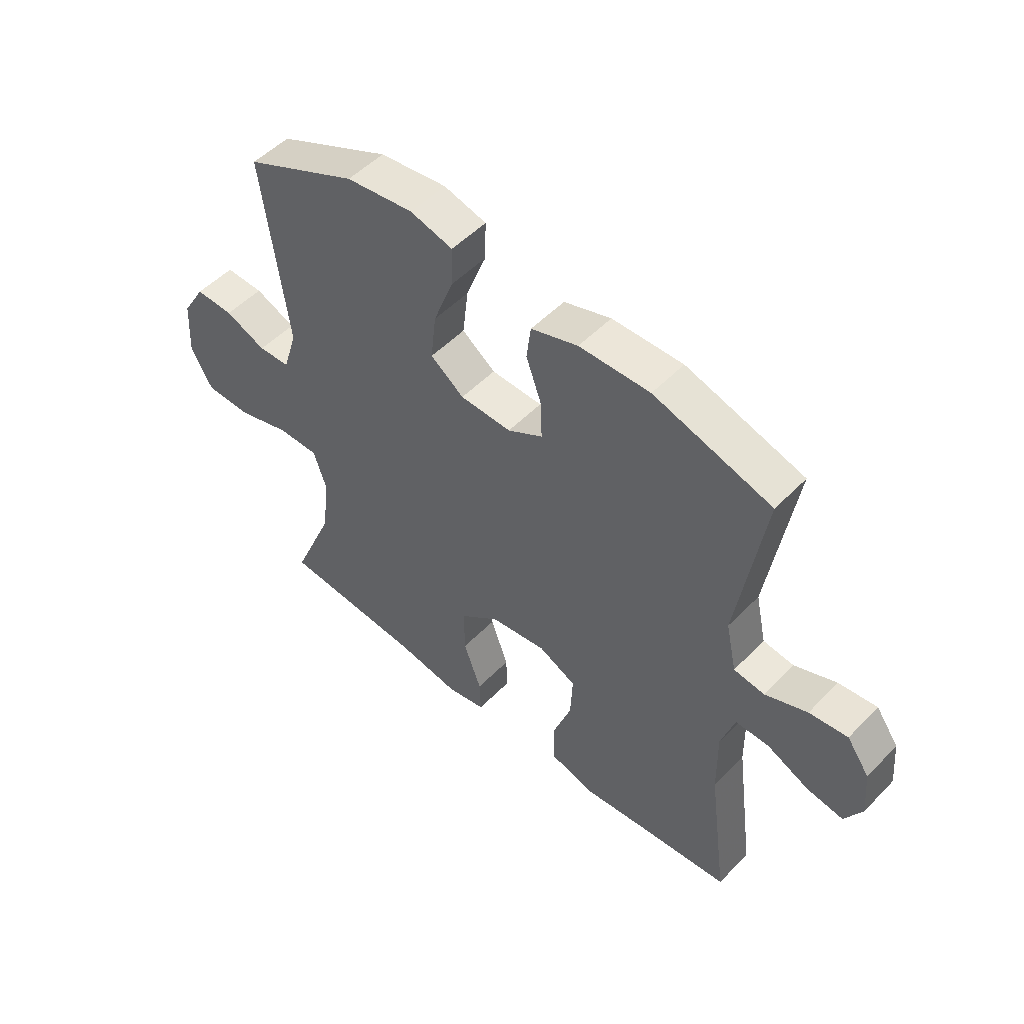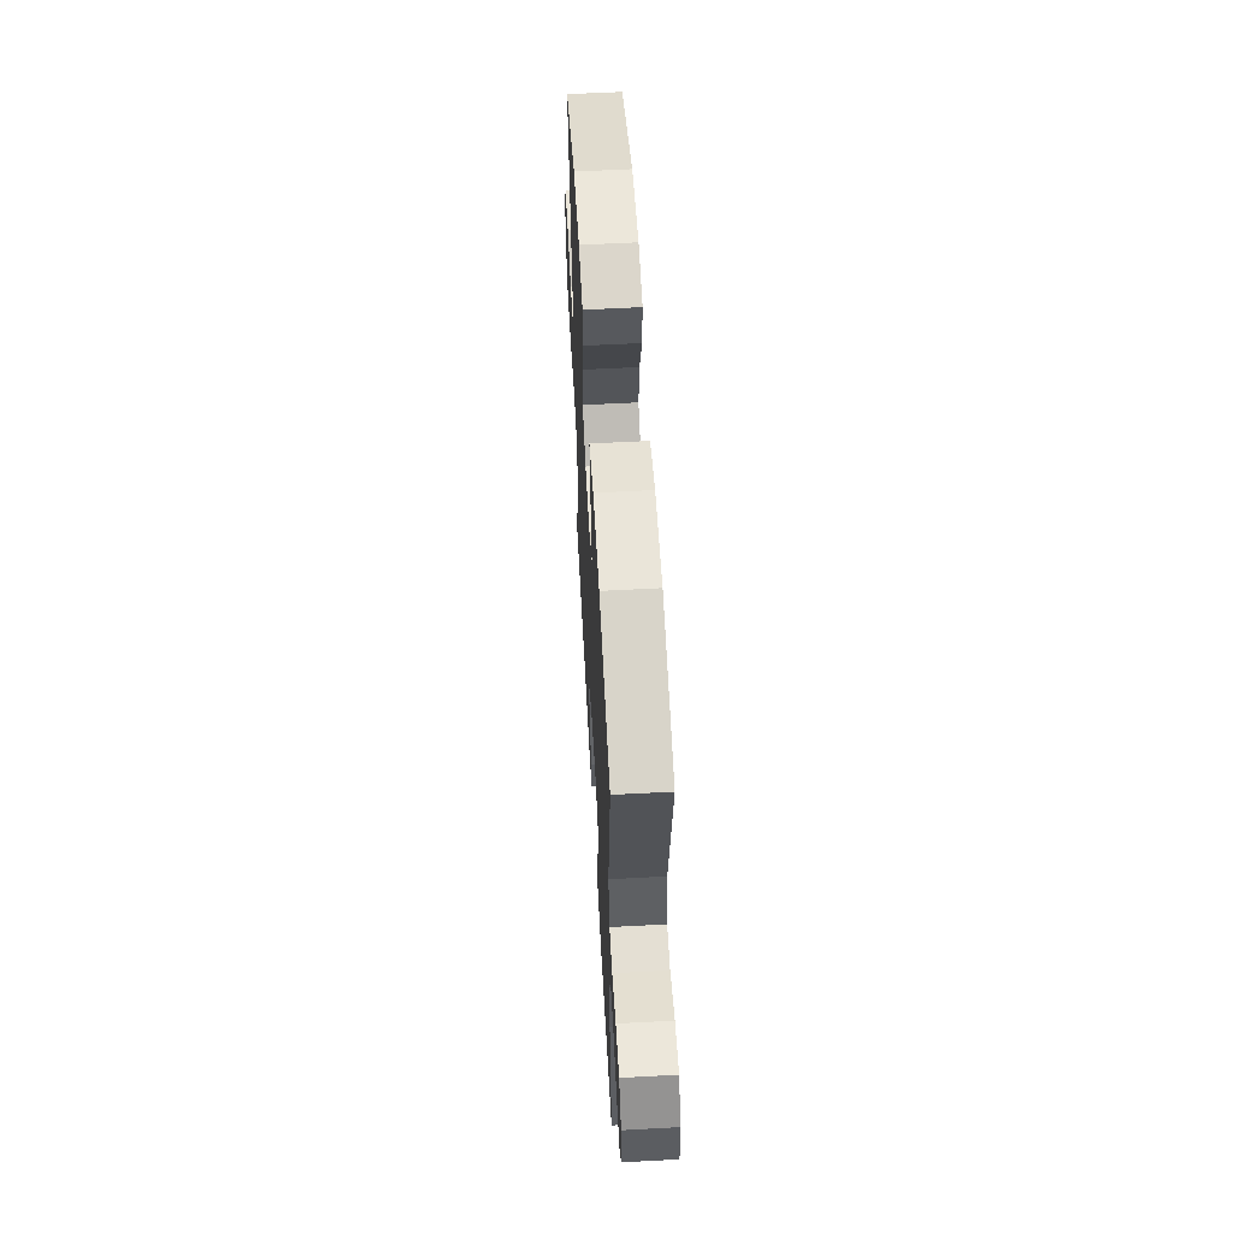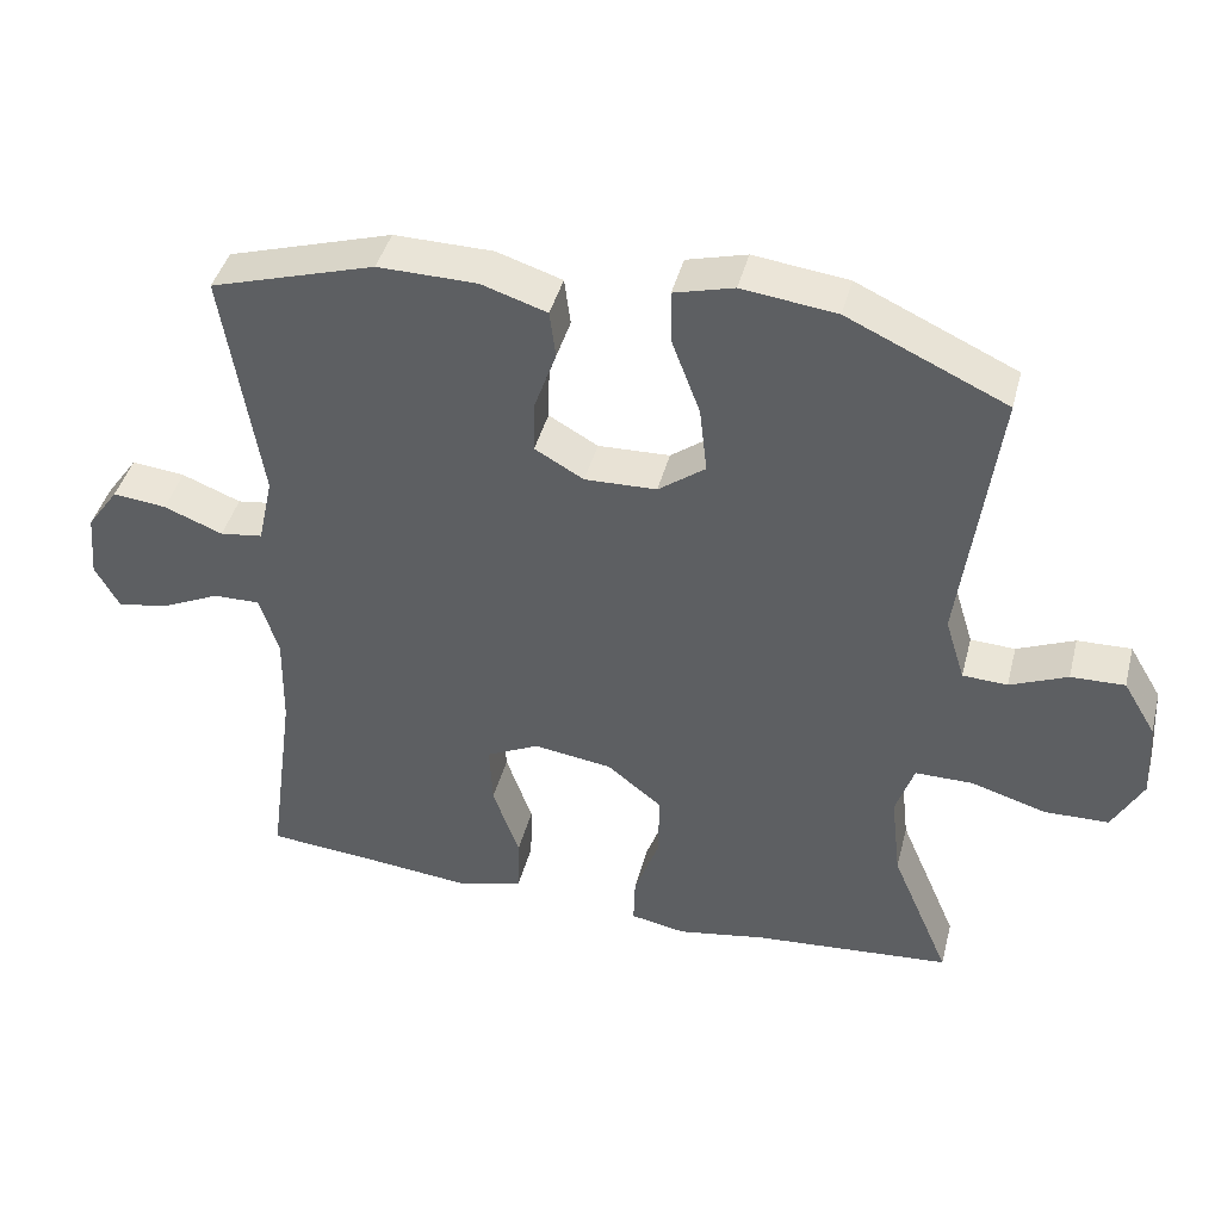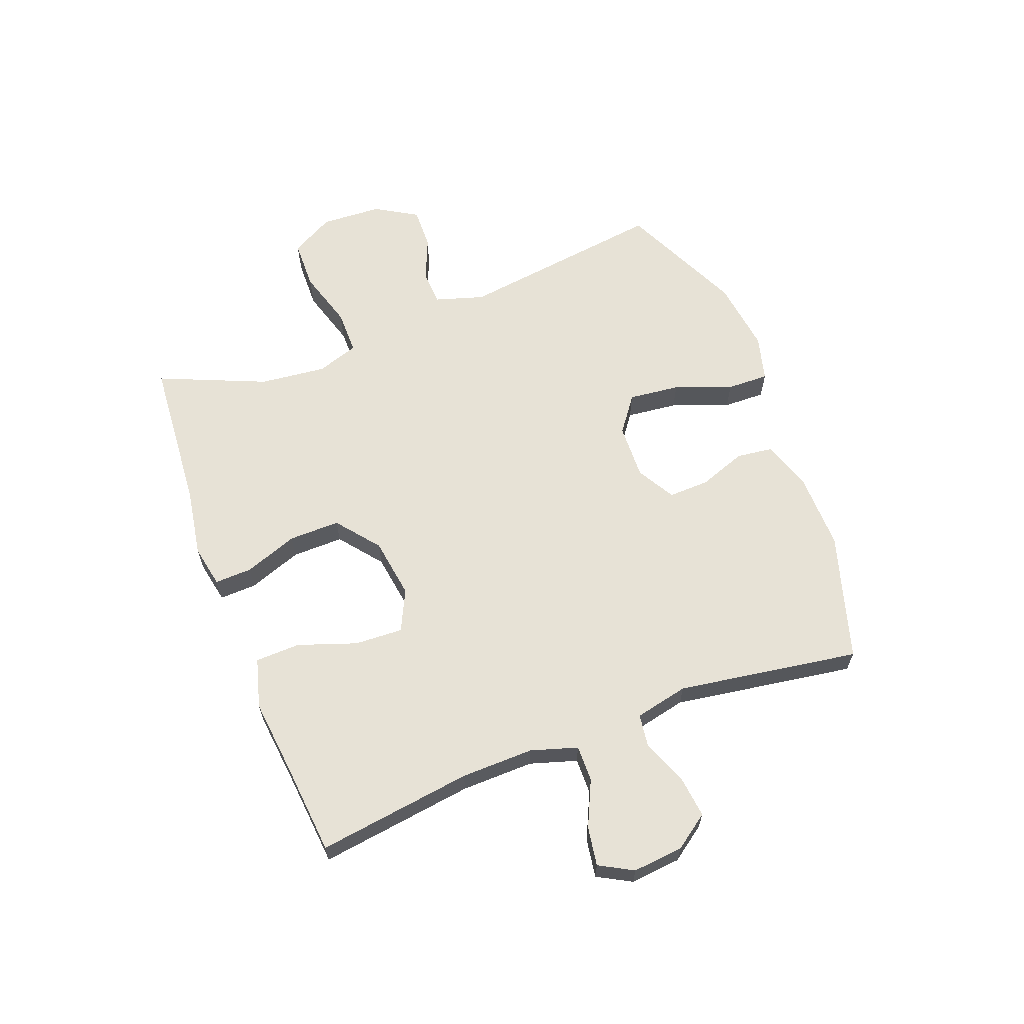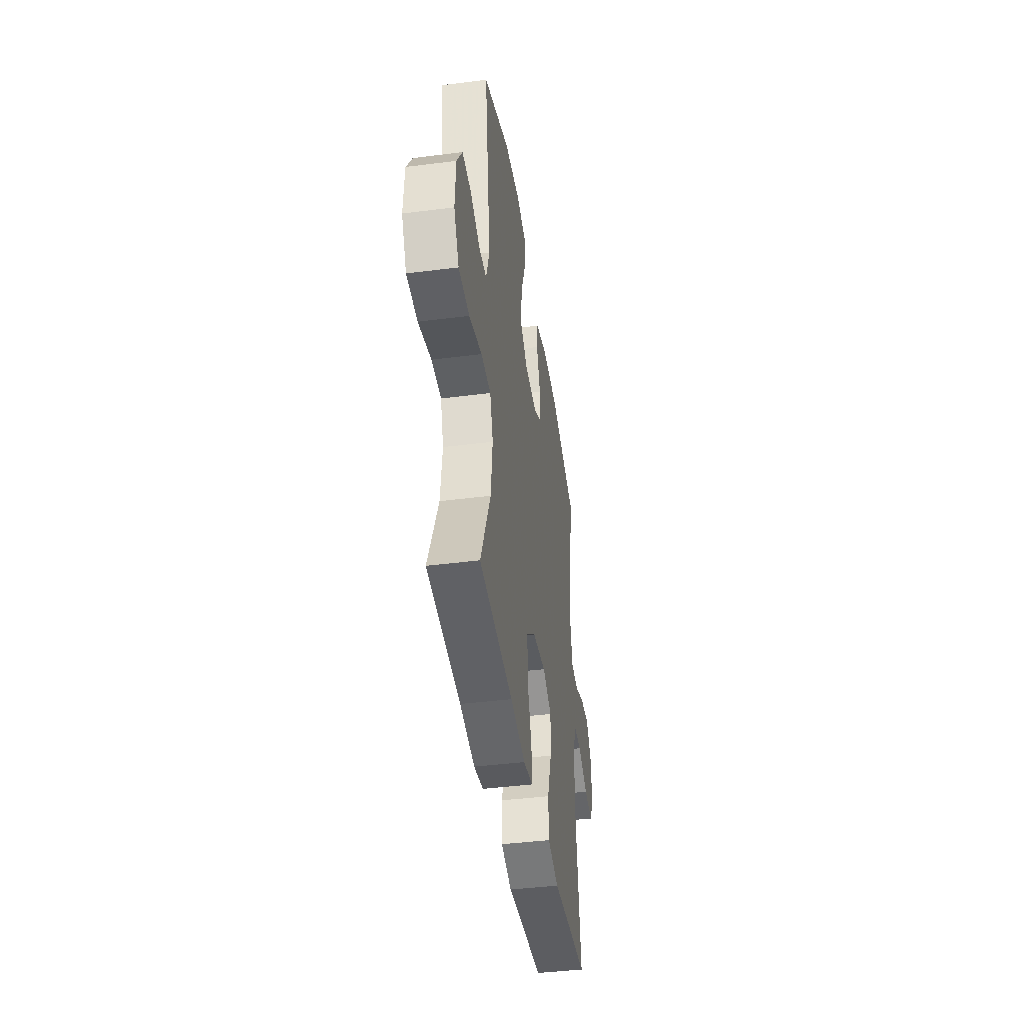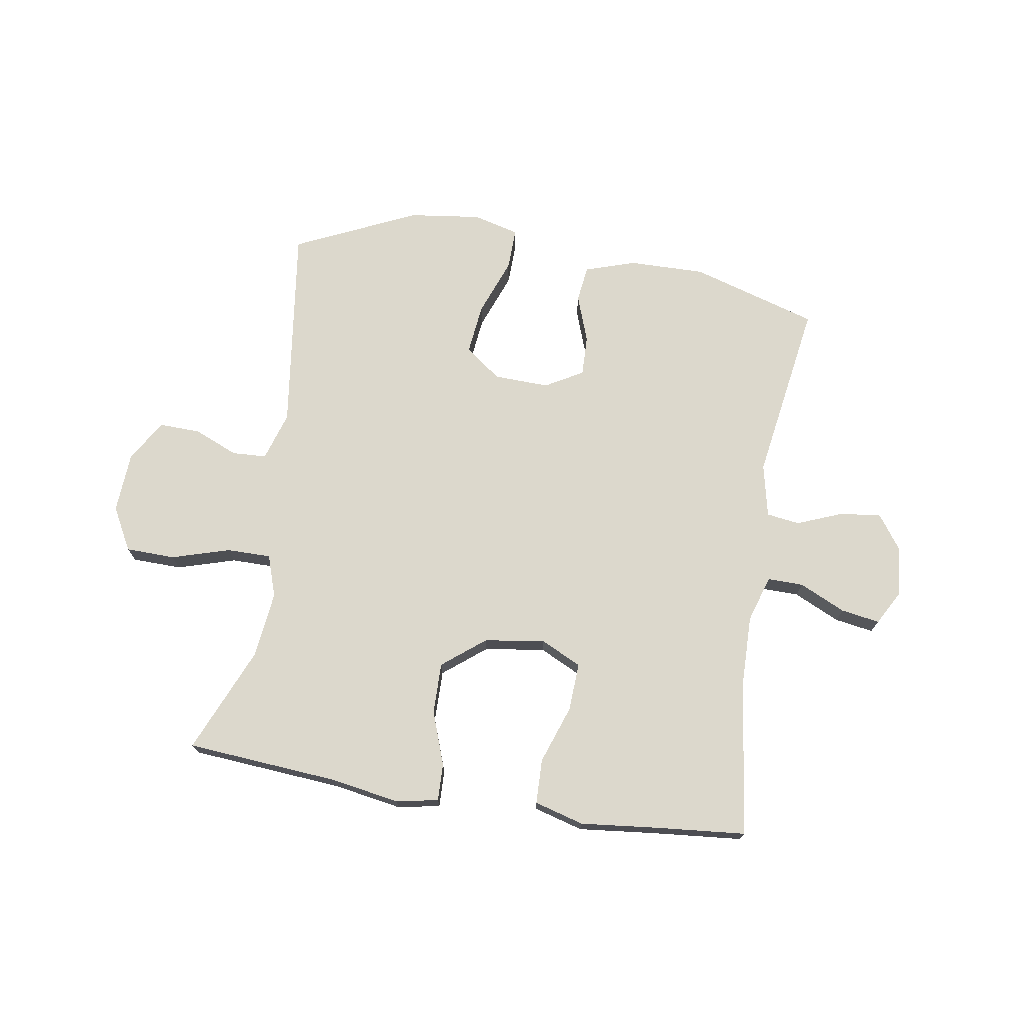
<metadata>
{"format":"obj","ext":"obj","renderer":"f3d","projection":"perspective","resolution":1024,"background":"white","views":[{"elev":51.4,"azim":-137.7,"up":"+Z"},{"elev":58.9,"azim":-93.2,"up":"+Z"},{"elev":42.3,"azim":14.2,"up":"+Z"},{"elev":63.3,"azim":-111.0,"up":"+Y"},{"elev":-42.4,"azim":98.7,"up":"+Z"},{"elev":72.7,"azim":-170.9,"up":"+Y"}]}
</metadata>
<code>
v -0.5 0.07 0.5
v -0.282 0.07 0.566
v -0.151 0.07 0.564
v -0.064 0.07 0.536
v -0.056 0.07 0.473
v -0.085 0.07 0.392
v -0.087 0.07 0.322
v -0.022 0.07 0.285
v 0.073 0.07 0.288
v 0.135 0.07 0.334
v 0.125 0.07 0.422
v 0.088 0.07 0.52
v 0.086 0.07 0.592
v 0.165 0.07 0.613
v 0.29 0.07 0.597
v 0.5 0.07 0.5
v 0.453 0.07 0.144
v 0.479 0.07 0.06
v 0.538 0.07 0.057
v 0.614 0.07 0.089
v 0.685 0.07 0.091
v 0.728 0.07 0.019
v 0.734 0.07 -0.085
v 0.694 0.07 -0.159
v 0.609 0.07 -0.161
v 0.509 0.07 -0.131
v 0.433 0.07 -0.131
v 0.409 0.07 -0.203
v 0.422 0.07 -0.317
v 0.5 0.07 -0.5
v 0.237 0.07 -0.521
v 0.12 0.07 -0.541
v 0.047 0.07 -0.527
v 0.049 0.07 -0.463
v 0.082 0.07 -0.371
v 0.083 0.07 -0.283
v 0.01 0.07 -0.225
v -0.094 0.07 -0.21
v -0.164 0.07 -0.244
v -0.16 0.07 -0.327
v -0.125 0.07 -0.427
v -0.127 0.07 -0.504
v -0.212 0.07 -0.528
v -0.345 0.07 -0.514
v -0.5 0.07 -0.5
v -0.464 0.07 -0.233
v -0.462 0.07 -0.108
v -0.487 0.07 -0.028
v -0.549 0.07 -0.029
v -0.628 0.07 -0.066
v -0.695 0.07 -0.077
v -0.727 0.07 -0.019
v -0.719 0.07 0.068
v -0.677 0.07 0.127
v -0.606 0.07 0.119
v -0.528 0.07 0.088
v -0.471 0.07 0.096
v -0.451 0.07 0.188
v -0.5 0 0.5
v -0.282 0 0.566
v -0.151 0 0.564
v -0.064 0 0.536
v -0.056 0 0.473
v -0.085 0 0.392
v -0.087 0 0.322
v -0.022 0 0.285
v 0.073 0 0.288
v 0.135 0 0.334
v 0.125 0 0.422
v 0.088 0 0.52
v 0.086 0 0.592
v 0.165 0 0.613
v 0.29 0 0.597
v 0.5 0 0.5
v 0.453 0 0.144
v 0.479 0 0.06
v 0.538 0 0.057
v 0.614 0 0.089
v 0.685 0 0.091
v 0.728 0 0.019
v 0.734 0 -0.085
v 0.694 0 -0.159
v 0.609 0 -0.161
v 0.509 0 -0.131
v 0.433 0 -0.131
v 0.409 0 -0.203
v 0.422 0 -0.317
v 0.5 0 -0.5
v 0.237 0 -0.521
v 0.12 0 -0.541
v 0.047 0 -0.527
v 0.049 0 -0.463
v 0.082 0 -0.371
v 0.083 0 -0.283
v 0.01 0 -0.225
v -0.094 0 -0.21
v -0.164 0 -0.244
v -0.16 0 -0.327
v -0.125 0 -0.427
v -0.127 0 -0.504
v -0.212 0 -0.528
v -0.345 0 -0.514
v -0.5 0 -0.5
v -0.464 0 -0.233
v -0.462 0 -0.108
v -0.487 0 -0.028
v -0.549 0 -0.029
v -0.628 0 -0.066
v -0.695 0 -0.077
v -0.727 0 -0.019
v -0.719 0 0.068
v -0.677 0 0.127
v -0.606 0 0.119
v -0.528 0 0.088
v -0.471 0 0.096
v -0.451 0 0.188
f 53 54 55 56
f 51 52 53 56
f 49 50 51 56
f 48 49 56 57
f 47 48 57 58
f 44 45 46
f 44 46 47 58
f 40 41 42 43
f 39 40 43 44
f 32 33 34 35
f 31 32 35 36
f 29 30 31 36
f 28 29 36 37
f 23 24 25 26
f 23 26 27
f 22 23 27
f 19 20 21 22
f 18 19 22 27
f 17 18 27 28
f 15 16 17
f 11 12 13 14
f 10 11 14 15
f 3 4 5 6
f 3 6 7
f 58 1 2 3
f 39 44 58 3
f 17 28 37 38
f 10 15 17 38
f 9 10 38 39
f 8 9 39
f 7 8 39
f 3 7 39
f 114 113 112 111
f 114 111 110 109
f 114 109 108 107
f 115 114 107 106
f 116 115 106 105
f 104 103 102
f 116 105 104 102
f 101 100 99 98
f 102 101 98 97
f 93 92 91 90
f 94 93 90 89
f 94 89 88 87
f 95 94 87 86
f 84 83 82 81
f 85 84 81
f 85 81 80
f 80 79 78 77
f 85 80 77 76
f 86 85 76 75
f 75 74 73
f 72 71 70 69
f 73 72 69 68
f 64 63 62 61
f 65 64 61
f 61 60 59 116
f 61 116 102 97
f 96 95 86 75
f 96 75 73 68
f 97 96 68 67
f 97 67 66
f 97 66 65
f 97 65 61
f 1 59 60 2
f 2 60 61 3
f 3 61 62 4
f 4 62 63 5
f 5 63 64 6
f 6 64 65 7
f 7 65 66 8
f 8 66 67 9
f 9 67 68 10
f 10 68 69 11
f 11 69 70 12
f 12 70 71 13
f 13 71 72 14
f 14 72 73 15
f 15 73 74 16
f 16 74 75 17
f 17 75 76 18
f 18 76 77 19
f 19 77 78 20
f 20 78 79 21
f 21 79 80 22
f 22 80 81 23
f 23 81 82 24
f 24 82 83 25
f 25 83 84 26
f 26 84 85 27
f 27 85 86 28
f 28 86 87 29
f 29 87 88 30
f 30 88 89 31
f 31 89 90 32
f 32 90 91 33
f 33 91 92 34
f 34 92 93 35
f 35 93 94 36
f 36 94 95 37
f 37 95 96 38
f 38 96 97 39
f 39 97 98 40
f 40 98 99 41
f 41 99 100 42
f 42 100 101 43
f 43 101 102 44
f 44 102 103 45
f 45 103 104 46
f 46 104 105 47
f 47 105 106 48
f 48 106 107 49
f 49 107 108 50
f 50 108 109 51
f 51 109 110 52
f 52 110 111 53
f 53 111 112 54
f 54 112 113 55
f 55 113 114 56
f 56 114 115 57
f 57 115 116 58
f 58 116 59 1

</code>
